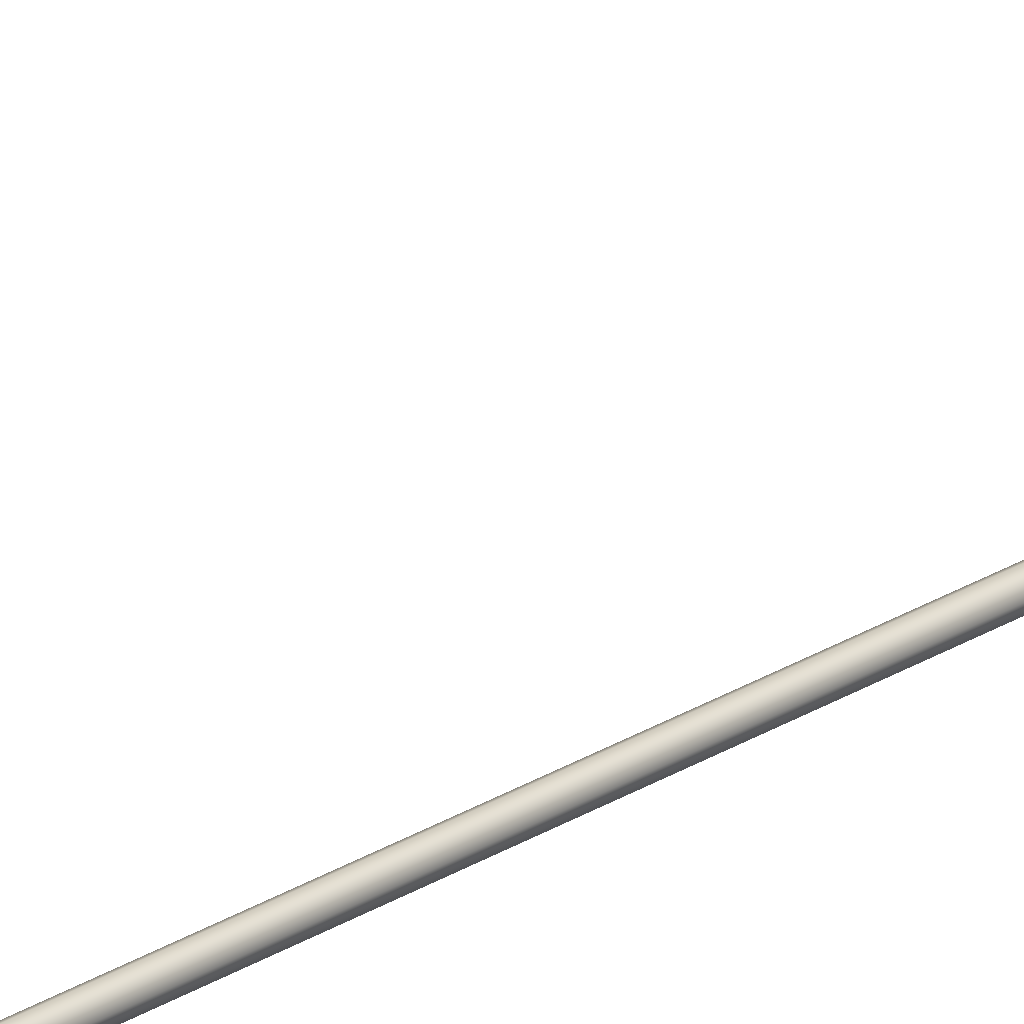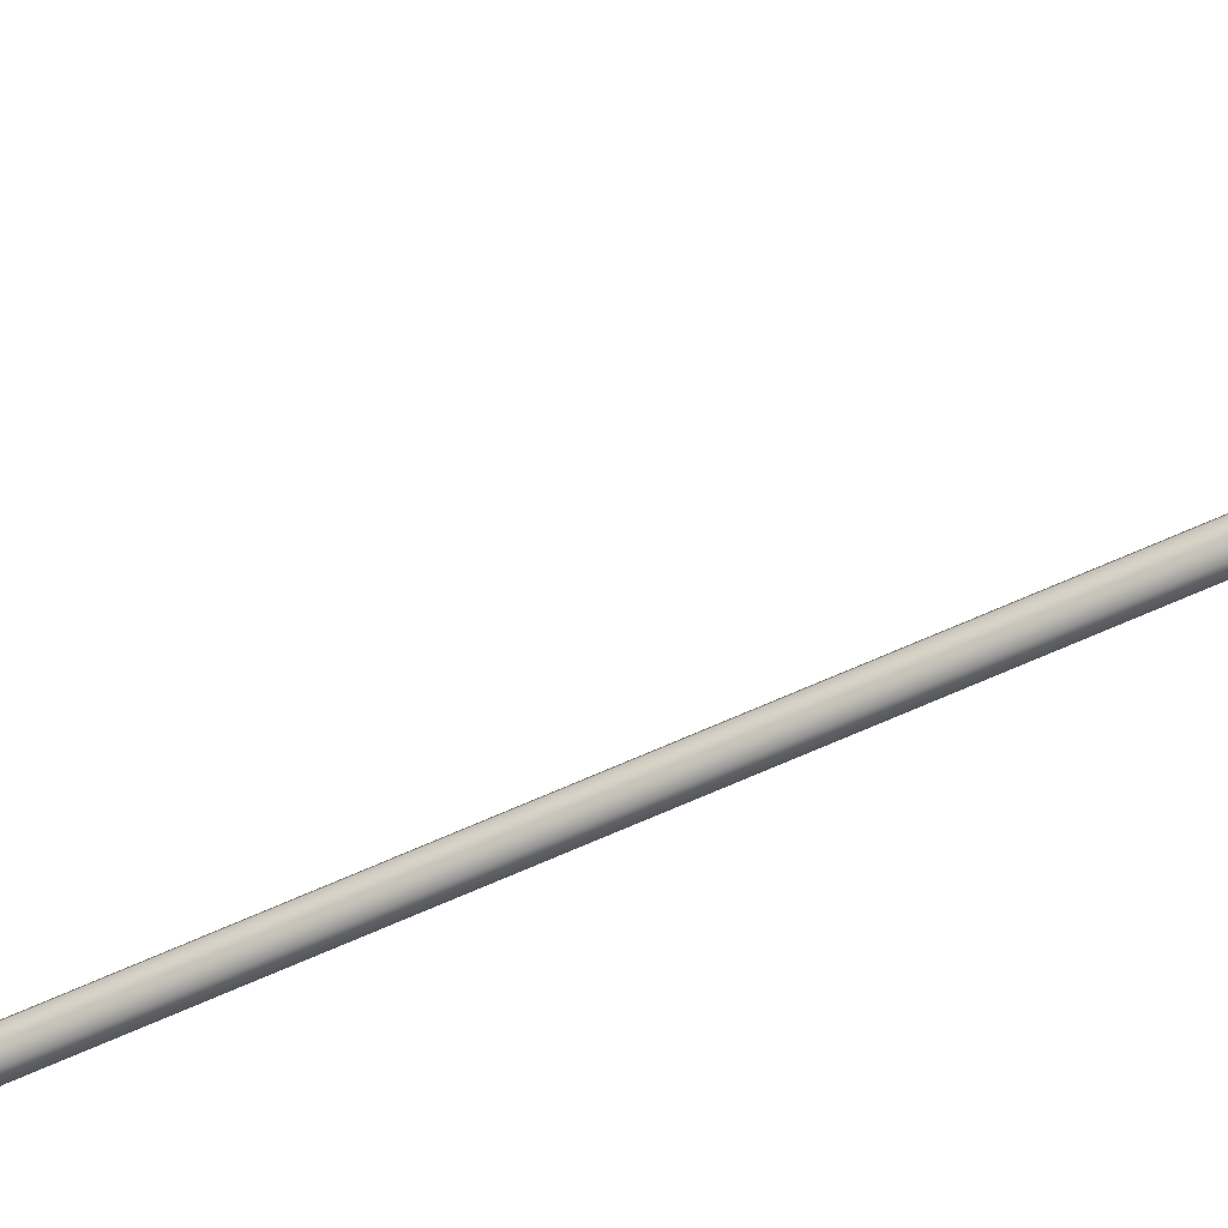
<metadata>
{"format":"obj","ext":"obj","renderer":"f3d","projection":"perspective","resolution":1024,"background":"white","views":[{"elev":19.7,"azim":37.4,"up":"+Y"},{"elev":-61.9,"azim":-64.9,"up":"+Y"}]}
</metadata>
<code>
o _Geometry_0
v -2964 7.512e+04 5023
v -2984 7.511e+04 5023
v -3005 7.512e+04 5023
v -3013 75140 5023
v -3005 7.516e+04 5023
v -2984 7.517e+04 5023
v -2964 7.516e+04 5023
v -2956 75140 5023
v -2956 75140 1.933e+04
v -2964 7.516e+04 1.933e+04
v -2984 7.517e+04 1.933e+04
v -3005 7.516e+04 1.933e+04
v -3013 75140 1.933e+04
v -3005 7.512e+04 1.933e+04
v -2984 7.511e+04 1.933e+04
v -2964 7.512e+04 1.933e+04
v -3003 7.512e+04 2.588e+04
v -3010 75140 2.588e+04
v -3003 7.516e+04 2.588e+04
v -2984 7.517e+04 2.588e+04
v -2966 7.516e+04 2.588e+04
v -2959 75140 2.588e+04
v -2966 7.512e+04 2.588e+04
v -2984 7.511e+04 2.588e+04
v -2966 7.513e+04 2.593e+04
v -2984 7.512e+04 2.593e+04
v -2959 7.515e+04 2.592e+04
v -2966 7.516e+04 2.592e+04
v -2984 7.517e+04 2.592e+04
v -3003 7.516e+04 2.592e+04
v -3010 7.515e+04 2.592e+04
v -3003 7.513e+04 2.593e+04
v -2966 7.516e+04 2.597e+04
v -2984 7.515e+04 2.598e+04
v -2959 75170 2.596e+04
v -2966 7.518e+04 2.595e+04
v -2984 7.519e+04 2.595e+04
v -3003 7.518e+04 2.595e+04
v -3010 75170 2.596e+04
v -3003 7.516e+04 2.597e+04
v -2966 7.52e+04 2.601e+04
v -2984 7.519e+04 2.601e+04
v -2959 7.52e+04 2.599e+04
v -2966 7.521e+04 2.598e+04
v -2984 7.522e+04 2.597e+04
v -3003 7.521e+04 2.598e+04
v -3010 7.52e+04 2.599e+04
v -3003 7.52e+04 2.601e+04
v -2966 7.524e+04 2.602e+04
v -2984 7.524e+04 2.603e+04
v -2959 7.525e+04 2.601e+04
v -2966 7.525e+04 2.599e+04
v -2984 7.525e+04 2.598e+04
v -3003 7.525e+04 2.599e+04
v -3010 7.525e+04 2.601e+04
v -3003 7.524e+04 2.602e+04
v -2966 7.529e+04 2.602e+04
v -2984 7.529e+04 2.603e+04
v -2959 7.529e+04 2.601e+04
v -2966 7.529e+04 2.599e+04
v -2984 7.529e+04 2.598e+04
v -3003 7.529e+04 2.599e+04
v -3010 7.529e+04 2.601e+04
v -3003 7.529e+04 2.602e+04
v -2966 7.512e+04 1.933e+04
v -2984 7.511e+04 1.933e+04
v -3003 7.512e+04 1.933e+04
v -3010 75140 1.933e+04
v -3003 7.516e+04 1.933e+04
v -2984 7.517e+04 1.933e+04
v -2966 7.516e+04 1.933e+04
v -2959 75140 1.933e+04
v -2959 75140 2.588e+04
v -2966 7.516e+04 2.588e+04
v -2984 7.517e+04 2.588e+04
v -3003 7.516e+04 2.588e+04
v -3010 75140 2.588e+04
v -3003 7.512e+04 2.588e+04
v -2984 7.511e+04 2.588e+04
v -2966 7.512e+04 2.588e+04
v -3003 7.529e+04 2.599e+04
v -2984 7.529e+04 2.598e+04
v -2966 7.529e+04 2.599e+04
v -2959 7.586e+04 2.59e+04
v -2966 7.585e+04 2.588e+04
v -2984 7.585e+04 2.588e+04
v -3003 7.585e+04 2.588e+04
v -3010 7.586e+04 2.59e+04
v -3003 7.586e+04 2.592e+04
v -2984 7.586e+04 2.593e+04
v -2966 7.586e+04 2.592e+04
v -2964 7.512e+04 5023
v -2984 7.511e+04 5023
v -3005 7.512e+04 5023
v -3013 75140 5023
v -3005 7.516e+04 5023
v -2984 7.517e+04 5023
v -2964 7.516e+04 5023
v -2956 75140 5023
v -2956 75140 1.933e+04
v -2964 7.516e+04 1.933e+04
v -2984 7.517e+04 1.933e+04
v -3005 7.516e+04 1.933e+04
v -3013 75140 1.933e+04
v -3005 7.512e+04 1.933e+04
v -2984 7.511e+04 1.933e+04
v -2964 7.512e+04 1.933e+04
v -3003 7.512e+04 2.588e+04
v -3010 75140 2.588e+04
v -3003 7.516e+04 2.588e+04
v -2984 7.517e+04 2.588e+04
v -2966 7.516e+04 2.588e+04
v -2959 75140 2.588e+04
v -2966 7.512e+04 2.588e+04
v -2984 7.511e+04 2.588e+04
v -2966 7.529e+04 2.602e+04
v -2966 7.529e+04 2.602e+04
v -2984 7.529e+04 2.603e+04
v -2984 7.529e+04 2.603e+04
v -2959 7.529e+04 2.601e+04
v -2959 7.529e+04 2.601e+04
v -2966 7.529e+04 2.599e+04
v -2984 7.529e+04 2.598e+04
v -3003 7.529e+04 2.599e+04
v -3010 7.529e+04 2.601e+04
v -3010 7.529e+04 2.601e+04
v -3003 7.529e+04 2.602e+04
v -3003 7.529e+04 2.602e+04
v -2966 7.512e+04 1.933e+04
v -2984 7.511e+04 1.933e+04
v -3003 7.512e+04 1.933e+04
v -3010 75140 1.933e+04
v -3003 7.516e+04 1.933e+04
v -2984 7.517e+04 1.933e+04
v -2966 7.516e+04 1.933e+04
v -2959 75140 1.933e+04
v -2959 75140 2.588e+04
v -2966 7.516e+04 2.588e+04
v -2984 7.517e+04 2.588e+04
v -3003 7.516e+04 2.588e+04
v -3010 75140 2.588e+04
v -3003 7.512e+04 2.588e+04
v -2984 7.511e+04 2.588e+04
v -2966 7.512e+04 2.588e+04
v -3003 7.529e+04 2.599e+04
v -2984 7.529e+04 2.598e+04
v -2966 7.529e+04 2.599e+04
v -2959 7.586e+04 2.59e+04
v -2966 7.585e+04 2.588e+04
v -2984 7.585e+04 2.588e+04
v -3003 7.585e+04 2.588e+04
v -3010 7.586e+04 2.59e+04
v -3003 7.586e+04 2.592e+04
v -2984 7.586e+04 2.593e+04
v -2966 7.586e+04 2.592e+04
f 92 93 94
f 92 94 95
f 92 95 96
f 92 96 97
f 92 97 98
f 92 98 99
f 100 101 102
f 100 102 103
f 100 103 104
f 100 104 105
f 100 105 106
f 100 106 107
f 8 7 10
f 8 10 9
f 7 6 11
f 7 11 10
f 6 5 12
f 6 12 11
f 5 4 13
f 5 13 12
f 4 3 14
f 4 14 13
f 3 2 15
f 3 15 14
f 2 1 16
f 2 16 15
f 1 8 9
f 1 9 16
f 108 109 110
f 108 110 111
f 108 111 112
f 108 112 113
f 108 113 114
f 108 114 115
f 24 23 25
f 24 25 26
f 23 22 27
f 23 27 25
f 22 21 28
f 22 28 27
f 21 20 29
f 21 29 28
f 20 19 30
f 20 30 29
f 19 18 31
f 19 31 30
f 18 17 32
f 18 32 31
f 17 24 26
f 17 26 32
f 26 25 33
f 26 33 34
f 25 27 35
f 25 35 33
f 27 28 36
f 27 36 35
f 28 29 37
f 28 37 36
f 29 30 38
f 29 38 37
f 30 31 39
f 30 39 38
f 31 32 40
f 31 40 39
f 32 26 34
f 32 34 40
f 34 33 41
f 34 41 42
f 33 35 43
f 33 43 41
f 35 36 44
f 35 44 43
f 36 37 45
f 36 45 44
f 37 38 46
f 37 46 45
f 38 39 47
f 38 47 46
f 39 40 48
f 39 48 47
f 40 34 42
f 40 42 48
f 42 41 49
f 42 49 50
f 41 43 51
f 41 51 49
f 43 44 52
f 43 52 51
f 44 45 53
f 44 53 52
f 45 46 54
f 45 54 53
f 46 47 55
f 46 55 54
f 47 48 56
f 47 56 55
f 48 42 50
f 48 50 56
f 50 49 57
f 50 57 58
f 49 51 59
f 49 59 57
f 51 52 122
f 51 122 59
f 52 53 123
f 52 123 122
f 53 54 124
f 53 124 123
f 54 55 125
f 54 125 124
f 55 56 64
f 55 64 125
f 56 50 58
f 56 58 64
f 118 116 120
f 118 120 60
f 118 60 61
f 118 61 62
f 118 62 126
f 118 126 127
f 129 130 131
f 129 131 132
f 129 132 133
f 129 133 134
f 129 134 135
f 129 135 136
f 137 138 139
f 137 139 140
f 137 140 141
f 137 141 142
f 137 142 143
f 137 143 144
f 72 71 74
f 72 74 73
f 71 70 75
f 71 75 74
f 70 69 76
f 70 76 75
f 69 68 77
f 69 77 76
f 68 67 78
f 68 78 77
f 67 66 79
f 67 79 78
f 66 65 80
f 66 80 79
f 65 72 73
f 65 73 80
f 117 119 128
f 117 128 63
f 117 63 145
f 117 145 146
f 117 146 147
f 117 147 121
f 148 149 150
f 148 150 151
f 148 151 152
f 148 152 153
f 148 153 154
f 148 154 155
f 59 83 85
f 59 85 84
f 83 82 86
f 83 86 85
f 82 81 87
f 82 87 86
f 81 125 88
f 81 88 87
f 125 64 89
f 125 89 88
f 64 58 90
f 64 90 89
f 58 57 91
f 58 91 90
f 57 59 84
f 57 84 91

</code>
